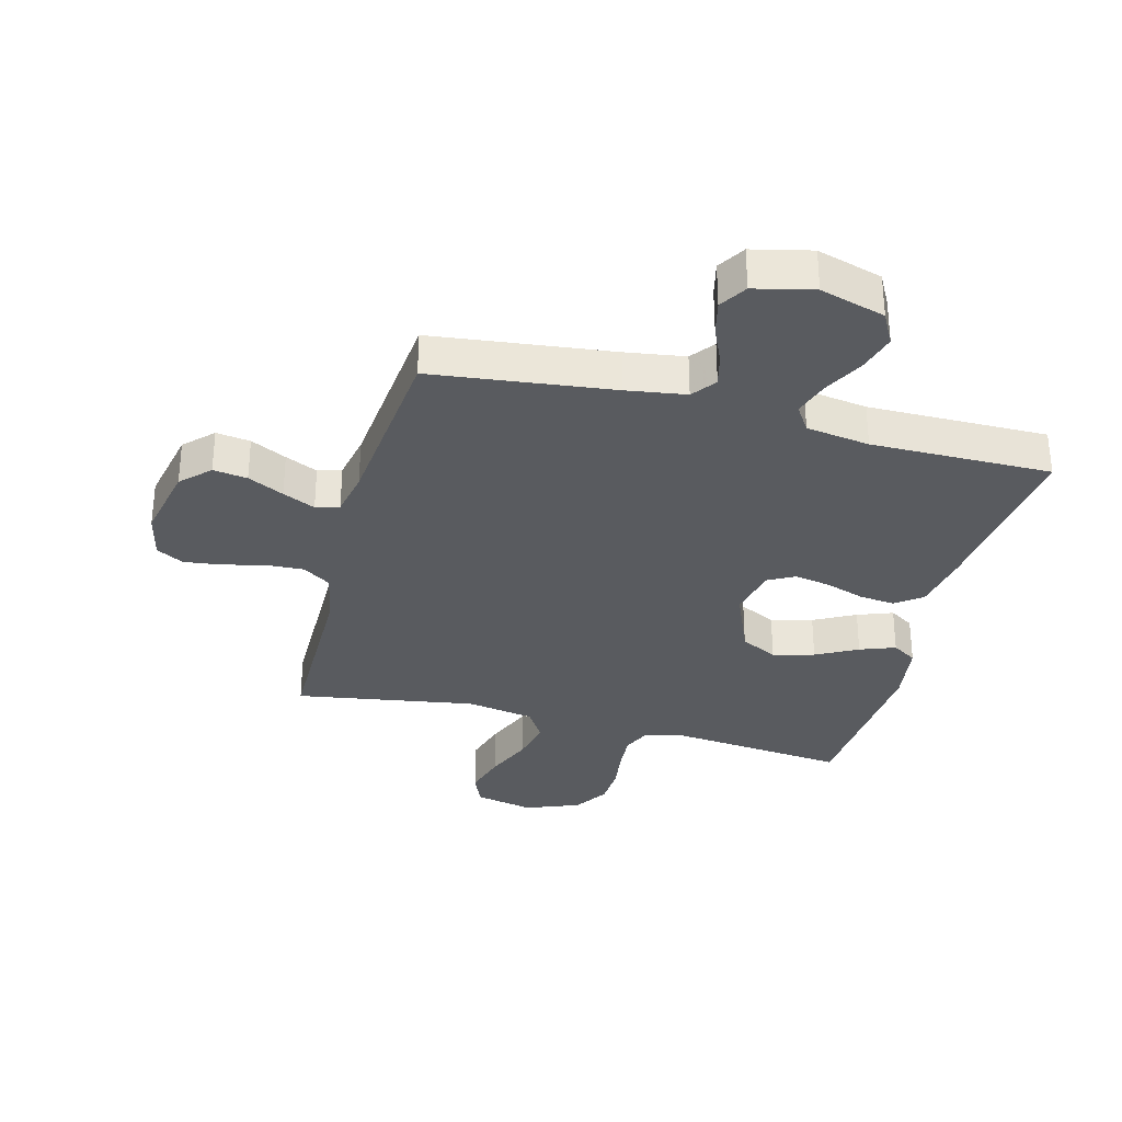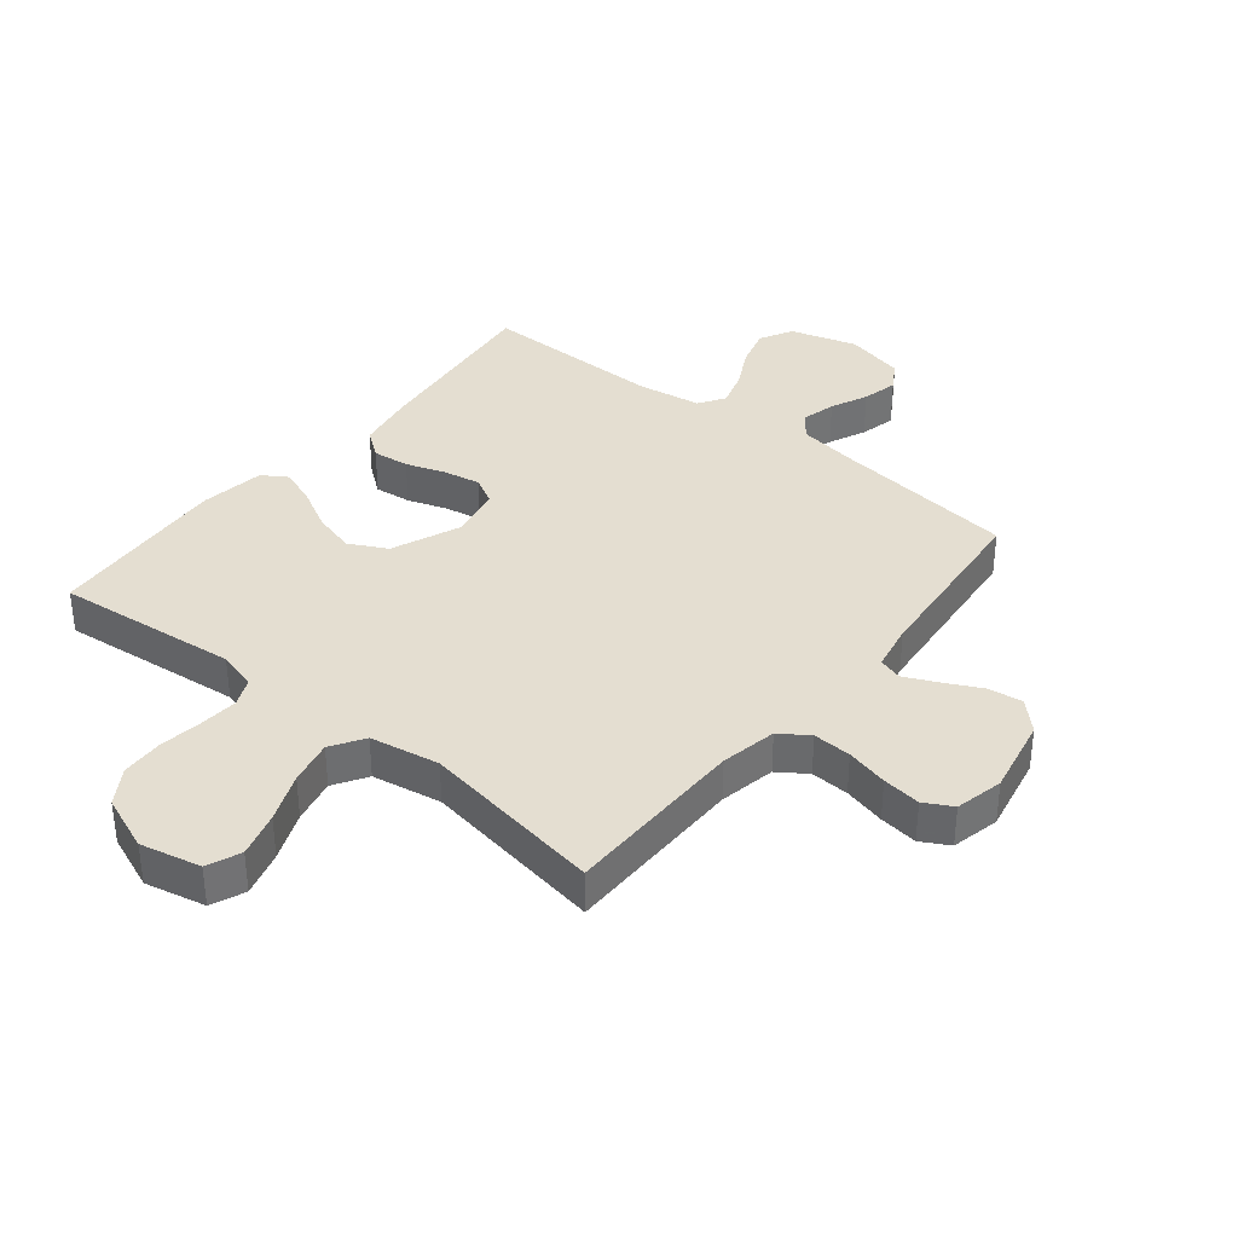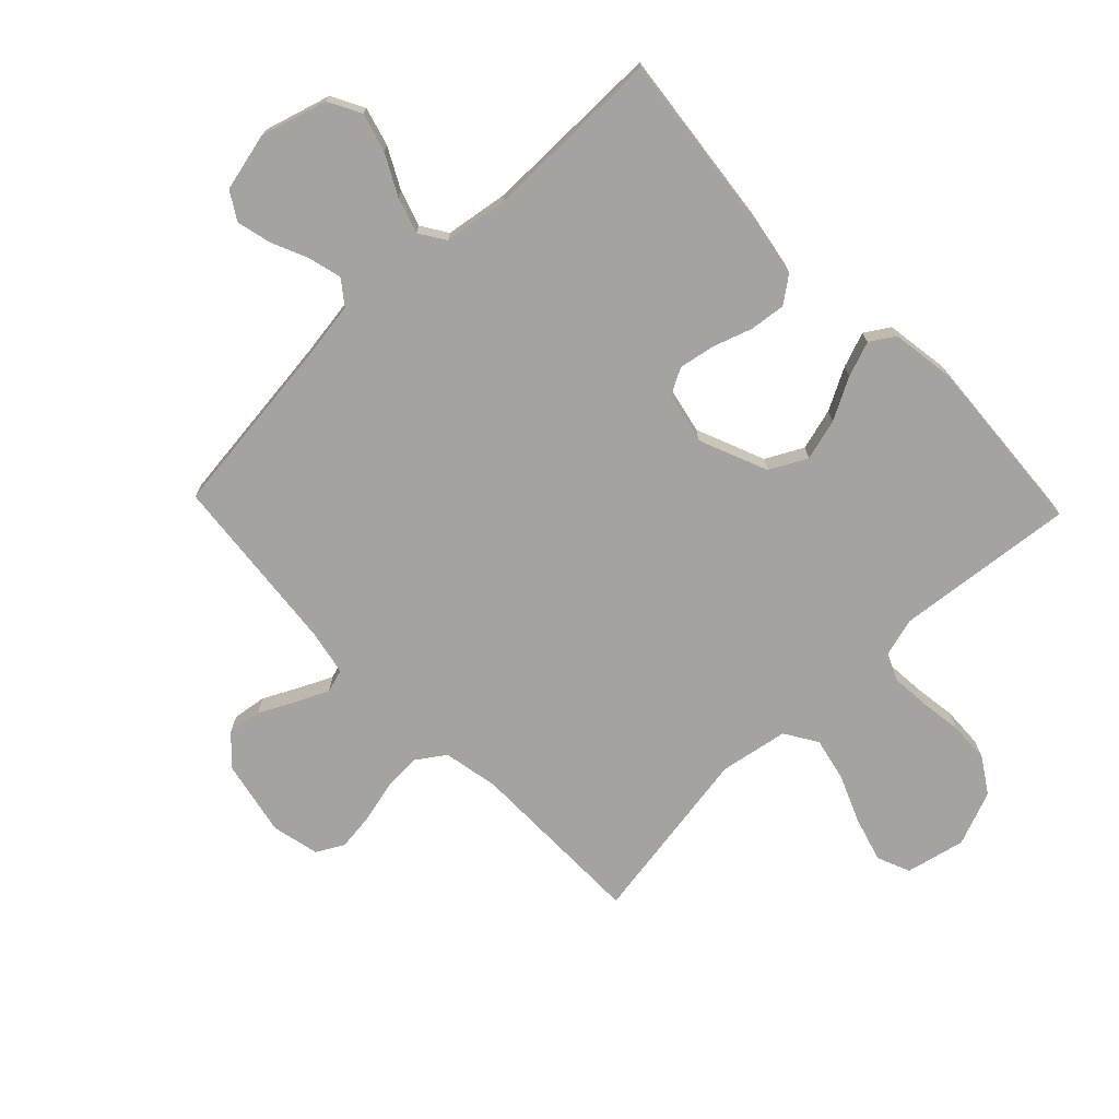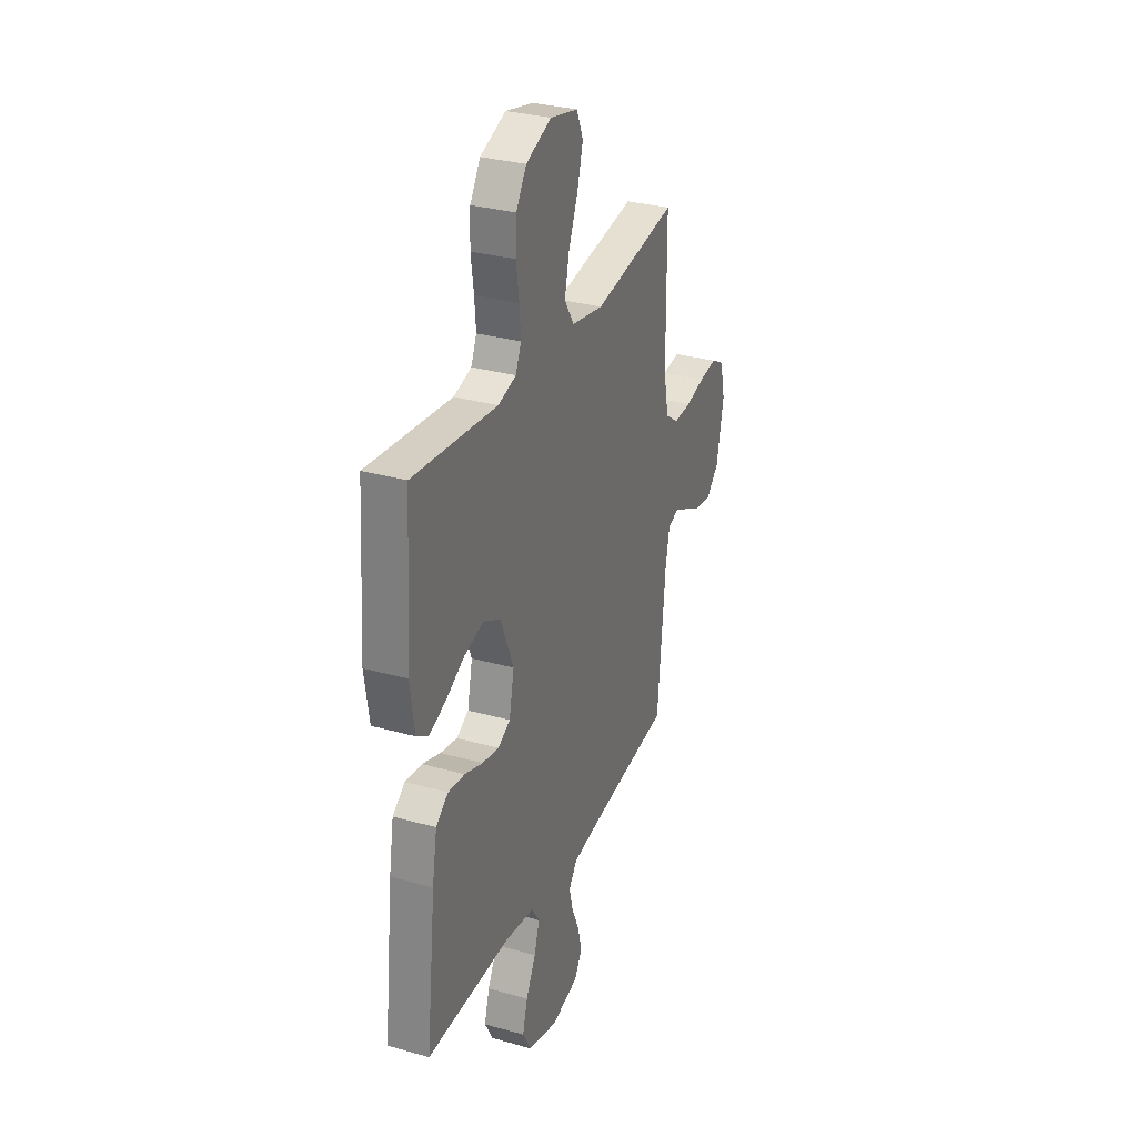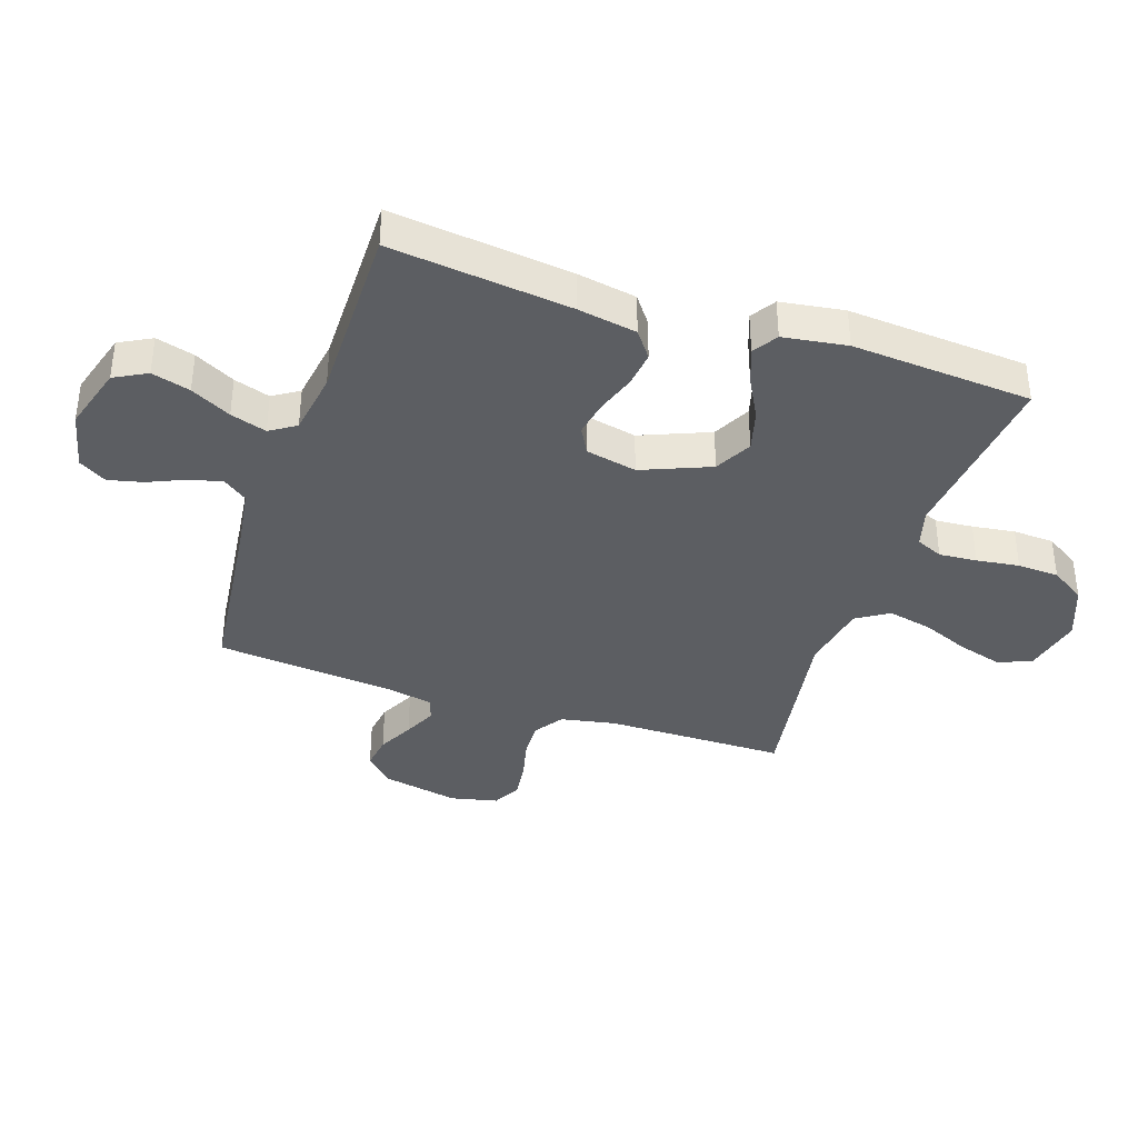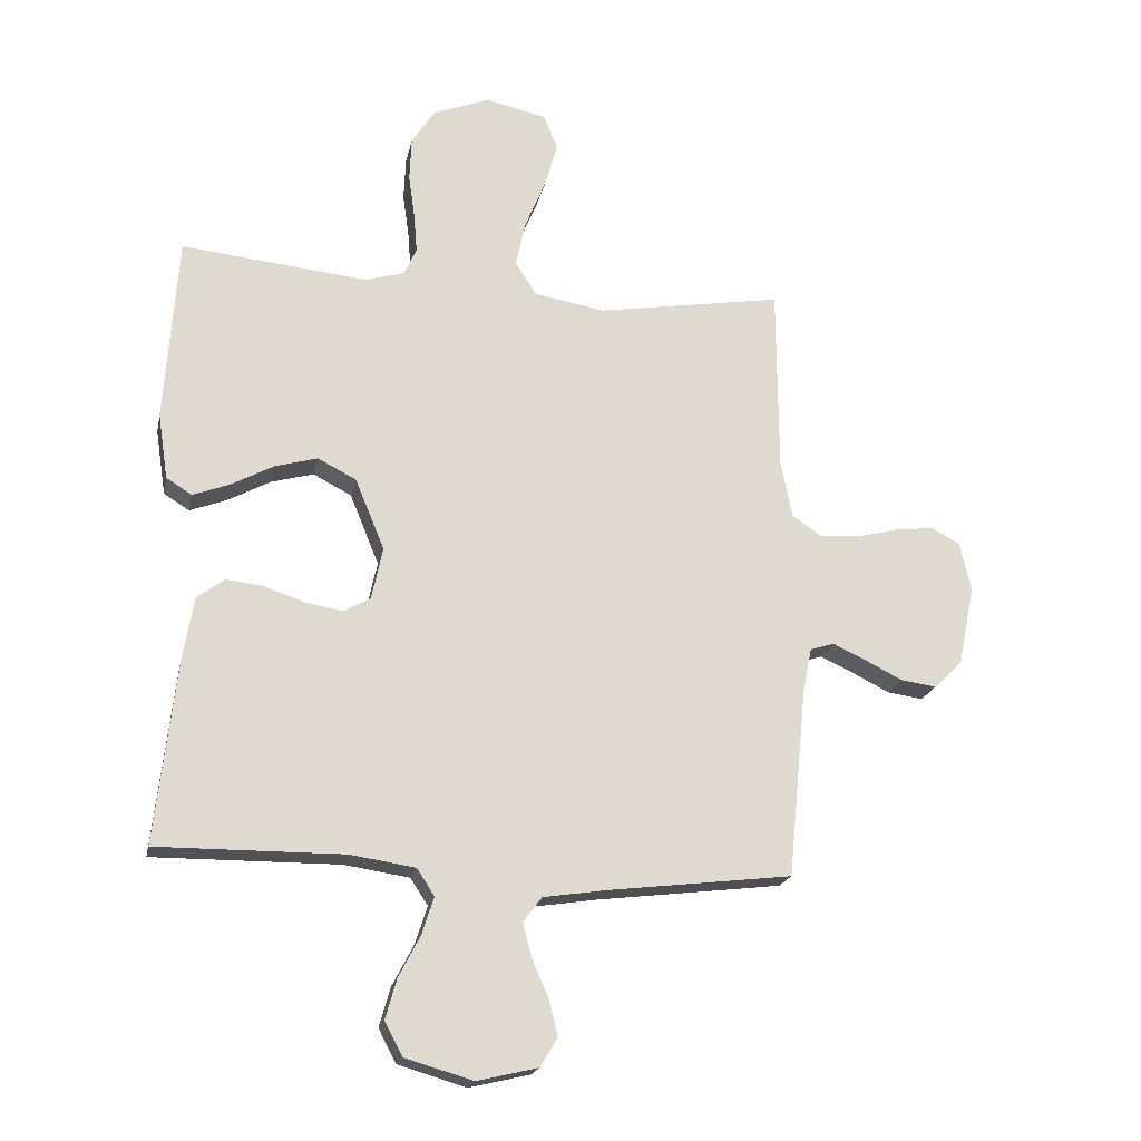
<metadata>
{"format":"obj","ext":"obj","renderer":"f3d","projection":"perspective","resolution":1024,"background":"white","views":[{"elev":-32.1,"azim":165.2,"up":"+Y"},{"elev":36.5,"azim":38.9,"up":"+Y"},{"elev":-72.8,"azim":-136.2,"up":"+Y"},{"elev":30.7,"azim":-68.0,"up":"+Z"},{"elev":-37.7,"azim":-108.7,"up":"+Y"},{"elev":-19.6,"azim":-11.5,"up":"+Z"}]}
</metadata>
<code>
v 0.5 0.07 -0.5
v 0.2 0.07 -0.536
v 0.101 0.07 -0.551
v 0.071 0.07 -0.591
v 0.085 0.07 -0.646
v 0.112 0.07 -0.707
v 0.126 0.07 -0.765
v 0.098 0.07 -0.811
v 0 0.07 -0.834
v -0.109 0.07 -0.802
v -0.138 0.07 -0.748
v -0.12 0.07 -0.684
v -0.085 0.07 -0.617
v -0.066 0.07 -0.557
v -0.094 0.07 -0.514
v -0.2 0.07 -0.498
v -0.5 0.07 -0.5
v -0.466 0.07 -0.2
v -0.449 0.07 -0.102
v -0.405 0.07 -0.069
v -0.345 0.07 -0.076
v -0.28 0.07 -0.098
v -0.22 0.07 -0.109
v -0.176 0.07 -0.085
v -0.158 0.07 0
v -0.205 0.07 0.114
v -0.267 0.07 0.146
v -0.336 0.07 0.127
v -0.405 0.07 0.09
v -0.464 0.07 0.068
v -0.505 0.07 0.094
v -0.521 0.07 0.2
v -0.5 0.07 0.5
v -0.2 0.07 0.469
v -0.136 0.07 0.487
v -0.116 0.07 0.532
v -0.121 0.07 0.595
v -0.131 0.07 0.666
v -0.128 0.07 0.735
v -0.091 0.07 0.793
v 0 0.07 0.829
v 0.099 0.07 0.807
v 0.122 0.07 0.752
v 0.101 0.07 0.678
v 0.068 0.07 0.598
v 0.052 0.07 0.525
v 0.086 0.07 0.471
v 0.2 0.07 0.451
v 0.5 0.07 0.5
v 0.502 0.07 0.2
v 0.52 0.07 0.108
v 0.567 0.07 0.076
v 0.63 0.07 0.079
v 0.699 0.07 0.096
v 0.762 0.07 0.104
v 0.808 0.07 0.079
v 0.826 0.07 0
v 0.8 0.07 -0.128
v 0.754 0.07 -0.174
v 0.697 0.07 -0.166
v 0.637 0.07 -0.136
v 0.583 0.07 -0.111
v 0.544 0.07 -0.123
v 0.529 0.07 -0.2
v 0.5 0 -0.5
v 0.2 0 -0.536
v 0.101 0 -0.551
v 0.071 0 -0.591
v 0.085 0 -0.646
v 0.112 0 -0.707
v 0.126 0 -0.765
v 0.098 0 -0.811
v 0 0 -0.834
v -0.109 0 -0.802
v -0.138 0 -0.748
v -0.12 0 -0.684
v -0.085 0 -0.617
v -0.066 0 -0.557
v -0.094 0 -0.514
v -0.2 0 -0.498
v -0.5 0 -0.5
v -0.466 0 -0.2
v -0.449 0 -0.102
v -0.405 0 -0.069
v -0.345 0 -0.076
v -0.28 0 -0.098
v -0.22 0 -0.109
v -0.176 0 -0.085
v -0.158 0 0
v -0.205 0 0.114
v -0.267 0 0.146
v -0.336 0 0.127
v -0.405 0 0.09
v -0.464 0 0.068
v -0.505 0 0.094
v -0.521 0 0.2
v -0.5 0 0.5
v -0.2 0 0.469
v -0.136 0 0.487
v -0.116 0 0.532
v -0.121 0 0.595
v -0.131 0 0.666
v -0.128 0 0.735
v -0.091 0 0.793
v 0 0 0.829
v 0.099 0 0.807
v 0.122 0 0.752
v 0.101 0 0.678
v 0.068 0 0.598
v 0.052 0 0.525
v 0.086 0 0.471
v 0.2 0 0.451
v 0.5 0 0.5
v 0.502 0 0.2
v 0.52 0 0.108
v 0.567 0 0.076
v 0.63 0 0.079
v 0.699 0 0.096
v 0.762 0 0.104
v 0.808 0 0.079
v 0.826 0 0
v 0.8 0 -0.128
v 0.754 0 -0.174
v 0.697 0 -0.166
v 0.637 0 -0.136
v 0.583 0 -0.111
v 0.544 0 -0.123
v 0.529 0 -0.2
f 59 60 61
f 58 59 61
f 57 58 61
f 56 57 61
f 55 56 61
f 54 55 61
f 53 54 61
f 52 53 61 62
f 51 52 62 63
f 48 49 50
f 51 63 64
f 50 51 64
f 48 50 64
f 47 48 64
f 43 44 45
f 42 43 45
f 41 42 45
f 40 41 45
f 39 40 45
f 38 39 45
f 37 38 45
f 36 37 45 46
f 35 36 46 47
f 32 33 34
f 31 32 34
f 30 31 34
f 29 30 34
f 28 29 34
f 34 35 47
f 28 34 47
f 27 28 47
f 20 21 22
f 19 20 22
f 18 19 22
f 17 18 22
f 16 17 22
f 15 16 22 23
f 14 15 23 24
f 11 12 13
f 10 11 13
f 9 10 13
f 8 9 13
f 7 8 13
f 6 7 13
f 5 6 13
f 4 5 13 14
f 14 24 25
f 4 14 25
f 3 4 25
f 64 1 2
f 26 27 47 64
f 25 26 64
f 3 25 64
f 2 3 64
f 125 124 123
f 125 123 122
f 125 122 121
f 125 121 120
f 125 120 119
f 125 119 118
f 125 118 117
f 126 125 117 116
f 127 126 116 115
f 114 113 112
f 128 127 115
f 128 115 114
f 128 114 112
f 128 112 111
f 109 108 107
f 109 107 106
f 109 106 105
f 109 105 104
f 109 104 103
f 109 103 102
f 109 102 101
f 110 109 101 100
f 111 110 100 99
f 98 97 96
f 98 96 95
f 98 95 94
f 98 94 93
f 98 93 92
f 111 99 98
f 111 98 92
f 111 92 91
f 86 85 84
f 86 84 83
f 86 83 82
f 86 82 81
f 86 81 80
f 87 86 80 79
f 88 87 79 78
f 77 76 75
f 77 75 74
f 77 74 73
f 77 73 72
f 77 72 71
f 77 71 70
f 77 70 69
f 78 77 69 68
f 89 88 78
f 89 78 68
f 89 68 67
f 66 65 128
f 128 111 91 90
f 128 90 89
f 128 89 67
f 128 67 66
f 1 65 66 2
f 2 66 67 3
f 3 67 68 4
f 4 68 69 5
f 5 69 70 6
f 6 70 71 7
f 7 71 72 8
f 8 72 73 9
f 9 73 74 10
f 10 74 75 11
f 11 75 76 12
f 12 76 77 13
f 13 77 78 14
f 14 78 79 15
f 15 79 80 16
f 16 80 81 17
f 17 81 82 18
f 18 82 83 19
f 19 83 84 20
f 20 84 85 21
f 21 85 86 22
f 22 86 87 23
f 23 87 88 24
f 24 88 89 25
f 25 89 90 26
f 26 90 91 27
f 27 91 92 28
f 28 92 93 29
f 29 93 94 30
f 30 94 95 31
f 31 95 96 32
f 32 96 97 33
f 33 97 98 34
f 34 98 99 35
f 35 99 100 36
f 36 100 101 37
f 37 101 102 38
f 38 102 103 39
f 39 103 104 40
f 40 104 105 41
f 41 105 106 42
f 42 106 107 43
f 43 107 108 44
f 44 108 109 45
f 45 109 110 46
f 46 110 111 47
f 47 111 112 48
f 48 112 113 49
f 49 113 114 50
f 50 114 115 51
f 51 115 116 52
f 52 116 117 53
f 53 117 118 54
f 54 118 119 55
f 55 119 120 56
f 56 120 121 57
f 57 121 122 58
f 58 122 123 59
f 59 123 124 60
f 60 124 125 61
f 61 125 126 62
f 62 126 127 63
f 63 127 128 64
f 64 128 65 1

</code>
